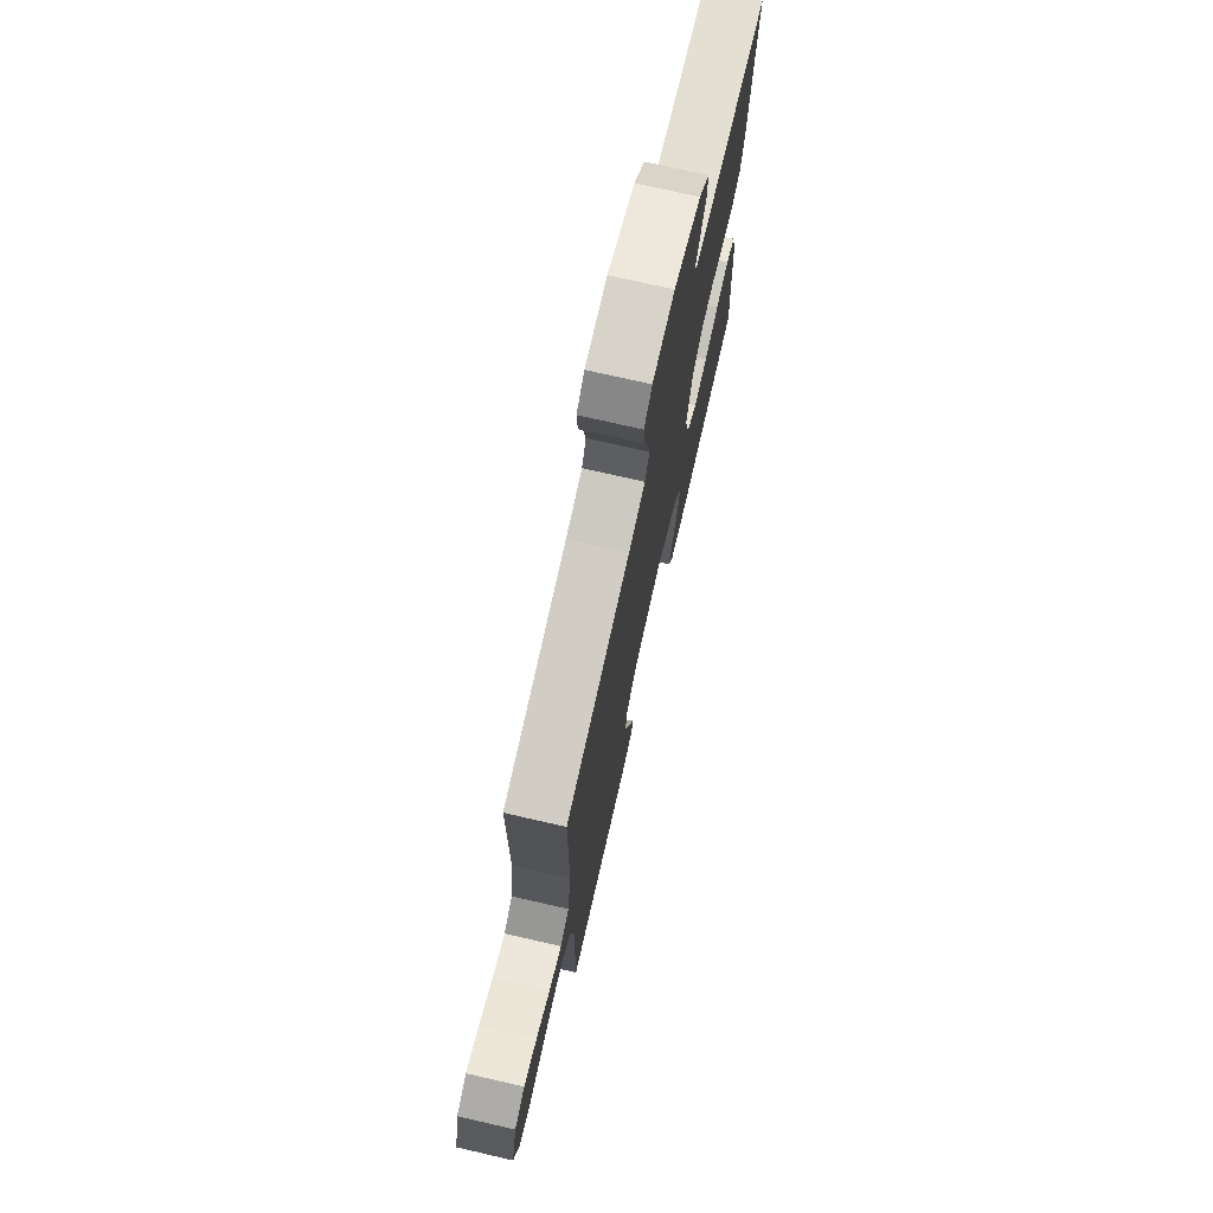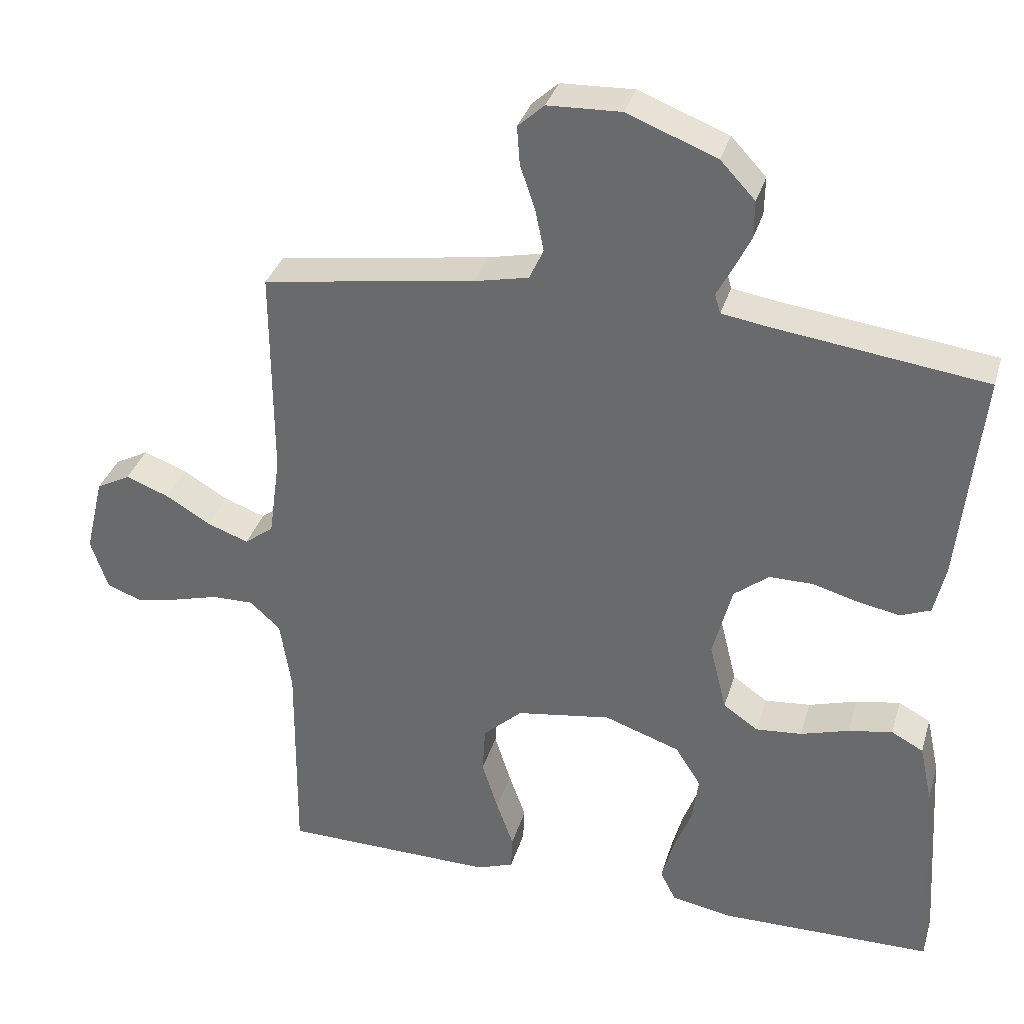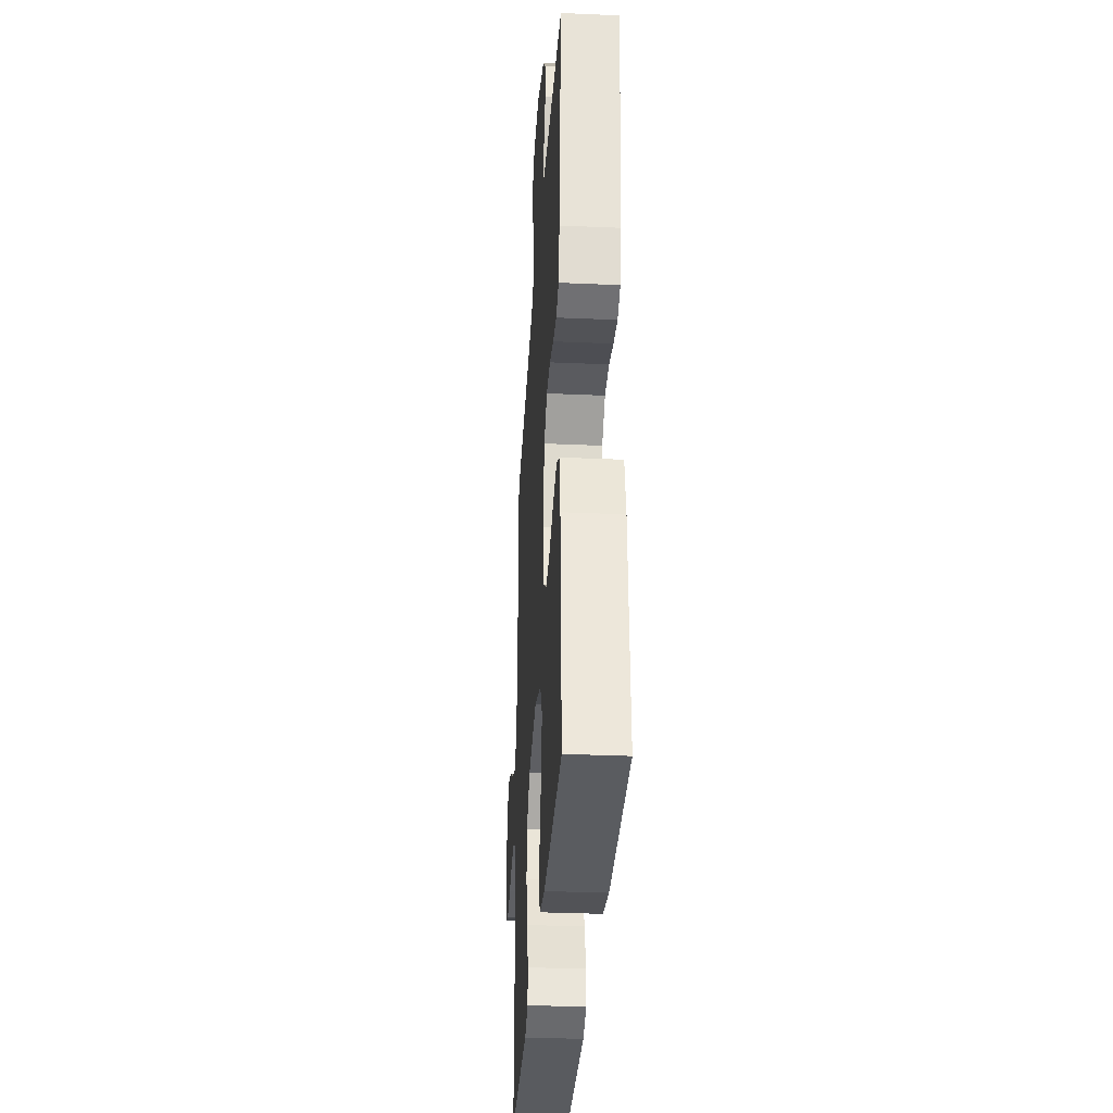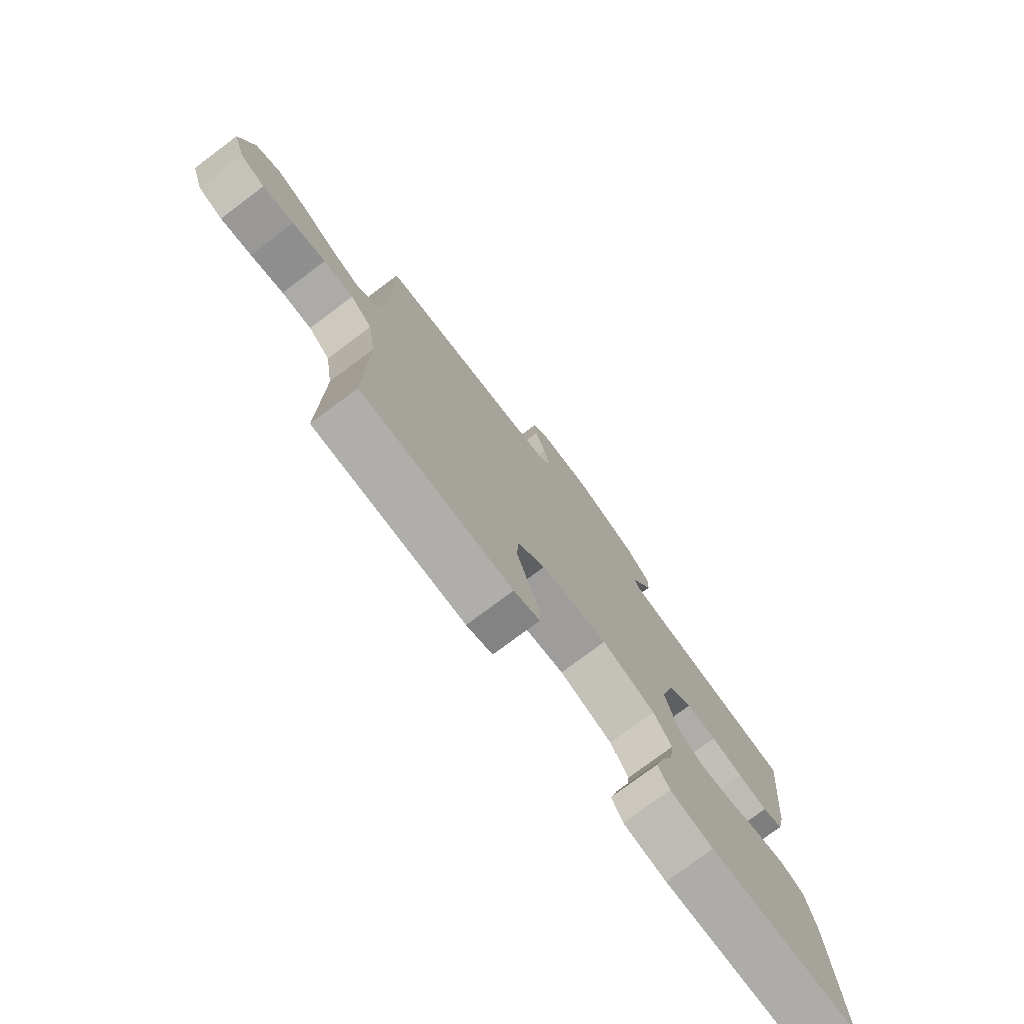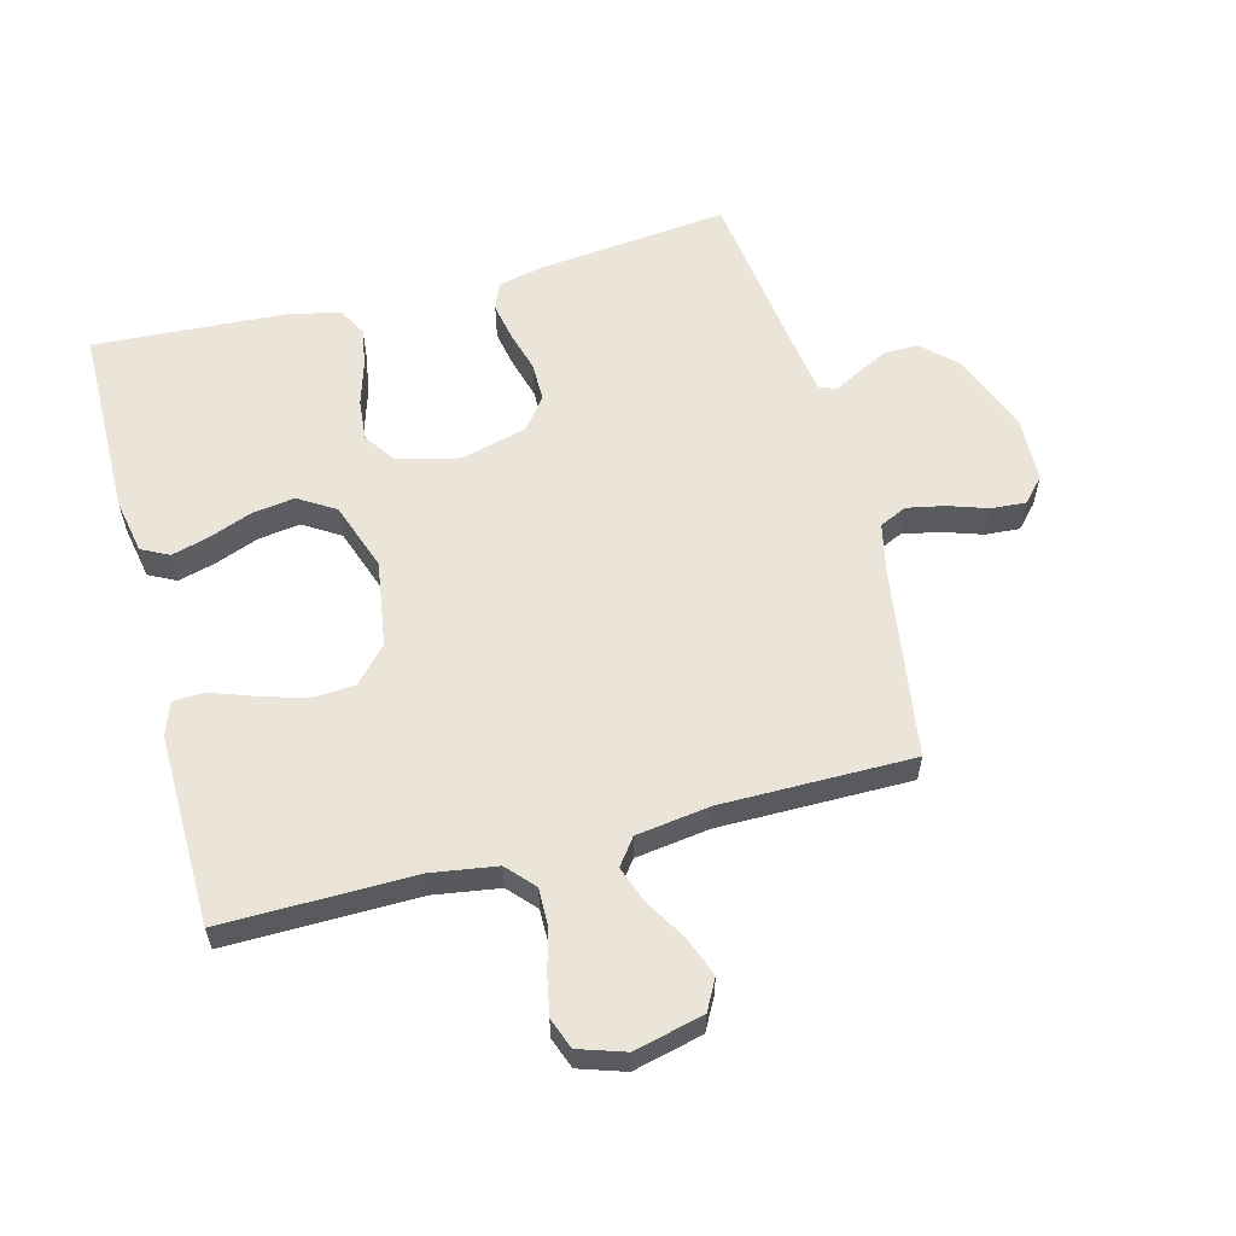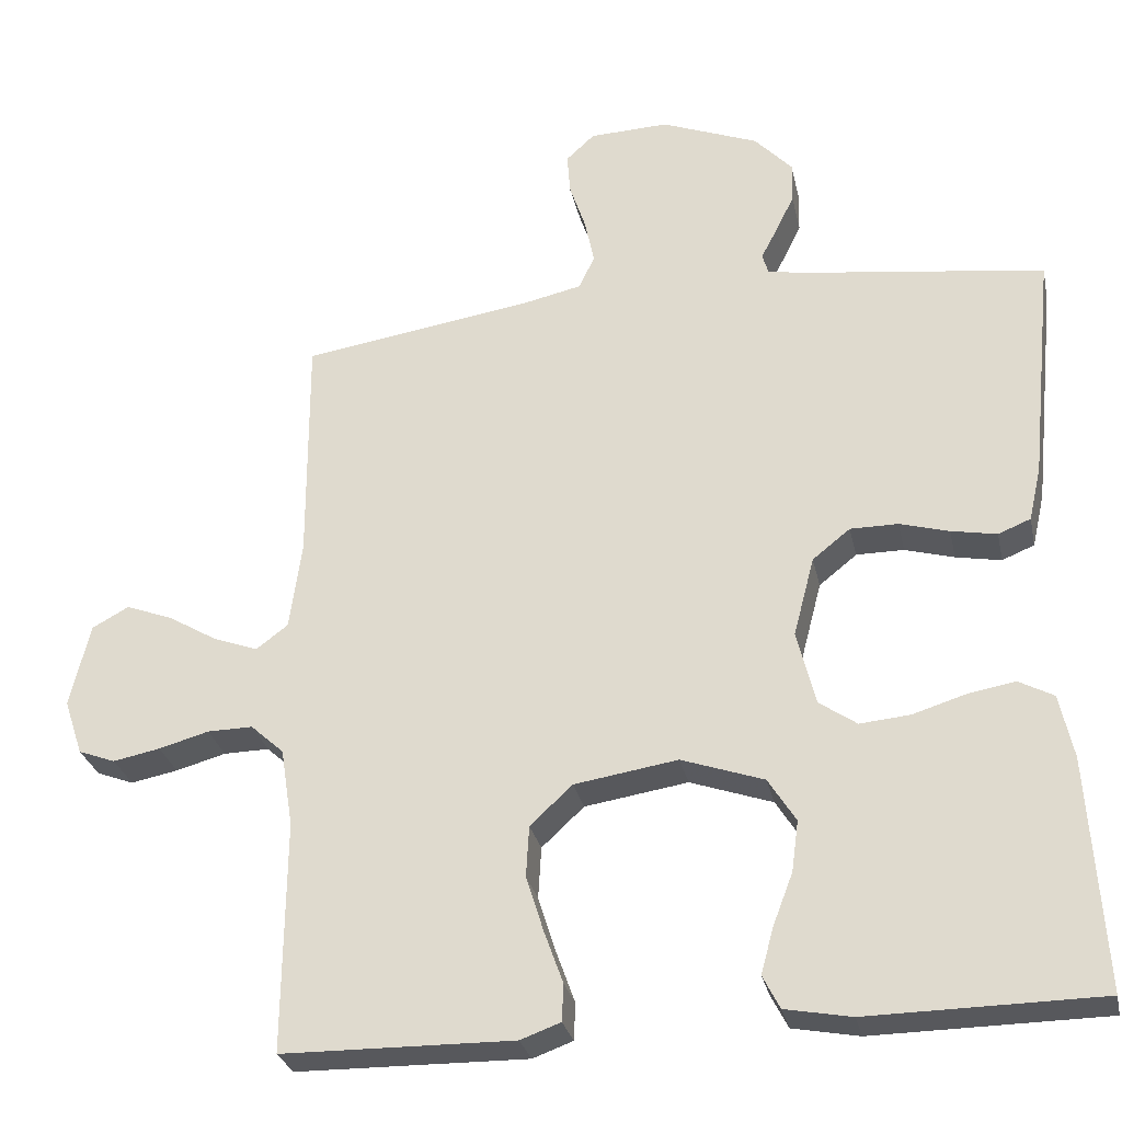
<metadata>
{"format":"obj","ext":"obj","renderer":"f3d","projection":"perspective","resolution":1024,"background":"white","views":[{"elev":74.1,"azim":-77.1,"up":"+Z"},{"elev":34.1,"azim":15.9,"up":"+Z"},{"elev":-32.9,"azim":86.5,"up":"+Z"},{"elev":-77.2,"azim":-53.2,"up":"+Z"},{"elev":58.8,"azim":-104.9,"up":"+Y"},{"elev":-28.6,"azim":12.0,"up":"+Z"}]}
</metadata>
<code>
v 0.5 0.07 -0.5
v 0.2 0.07 -0.504
v 0.114 0.07 -0.488
v 0.092 0.07 -0.445
v 0.108 0.07 -0.386
v 0.134 0.07 -0.318
v 0.143 0.07 -0.252
v 0.107 0.07 -0.195
v 0 0.07 -0.158
v -0.134 0.07 -0.179
v -0.189 0.07 -0.23
v -0.193 0.07 -0.297
v -0.17 0.07 -0.37
v -0.146 0.07 -0.437
v -0.148 0.07 -0.485
v -0.2 0.07 -0.504
v -0.5 0.07 -0.5
v -0.497 0.07 -0.2
v -0.513 0.07 -0.098
v -0.556 0.07 -0.059
v -0.615 0.07 -0.06
v -0.68 0.07 -0.078
v -0.741 0.07 -0.09
v -0.789 0.07 -0.072
v -0.813 0.07 0
v -0.787 0.07 0.109
v -0.739 0.07 0.135
v -0.678 0.07 0.112
v -0.614 0.07 0.074
v -0.556 0.07 0.053
v -0.515 0.07 0.084
v -0.499 0.07 0.2
v -0.5 0.07 0.5
v -0.2 0.07 0.546
v -0.123 0.07 0.563
v -0.103 0.07 0.606
v -0.115 0.07 0.665
v -0.136 0.07 0.727
v -0.14 0.07 0.781
v -0.103 0.07 0.815
v 0 0.07 0.819
v 0.126 0.07 0.77
v 0.175 0.07 0.718
v 0.174 0.07 0.665
v 0.15 0.07 0.616
v 0.129 0.07 0.576
v 0.137 0.07 0.549
v 0.2 0.07 0.539
v 0.5 0.07 0.5
v 0.469 0.07 0.2
v 0.453 0.07 0.13
v 0.411 0.07 0.113
v 0.352 0.07 0.124
v 0.288 0.07 0.142
v 0.226 0.07 0.142
v 0.177 0.07 0.103
v 0.15 0.07 0
v 0.174 0.07 -0.097
v 0.223 0.07 -0.131
v 0.288 0.07 -0.125
v 0.356 0.07 -0.104
v 0.418 0.07 -0.093
v 0.463 0.07 -0.117
v 0.481 0.07 -0.2
v 0.5 0 -0.5
v 0.2 0 -0.504
v 0.114 0 -0.488
v 0.092 0 -0.445
v 0.108 0 -0.386
v 0.134 0 -0.318
v 0.143 0 -0.252
v 0.107 0 -0.195
v 0 0 -0.158
v -0.134 0 -0.179
v -0.189 0 -0.23
v -0.193 0 -0.297
v -0.17 0 -0.37
v -0.146 0 -0.437
v -0.148 0 -0.485
v -0.2 0 -0.504
v -0.5 0 -0.5
v -0.497 0 -0.2
v -0.513 0 -0.098
v -0.556 0 -0.059
v -0.615 0 -0.06
v -0.68 0 -0.078
v -0.741 0 -0.09
v -0.789 0 -0.072
v -0.813 0 0
v -0.787 0 0.109
v -0.739 0 0.135
v -0.678 0 0.112
v -0.614 0 0.074
v -0.556 0 0.053
v -0.515 0 0.084
v -0.499 0 0.2
v -0.5 0 0.5
v -0.2 0 0.546
v -0.123 0 0.563
v -0.103 0 0.606
v -0.115 0 0.665
v -0.136 0 0.727
v -0.14 0 0.781
v -0.103 0 0.815
v 0 0 0.819
v 0.126 0 0.77
v 0.175 0 0.718
v 0.174 0 0.665
v 0.15 0 0.616
v 0.129 0 0.576
v 0.137 0 0.549
v 0.2 0 0.539
v 0.5 0 0.5
v 0.469 0 0.2
v 0.453 0 0.13
v 0.411 0 0.113
v 0.352 0 0.124
v 0.288 0 0.142
v 0.226 0 0.142
v 0.177 0 0.103
v 0.15 0 0
v 0.174 0 -0.097
v 0.223 0 -0.131
v 0.288 0 -0.125
v 0.356 0 -0.104
v 0.418 0 -0.093
v 0.463 0 -0.117
v 0.481 0 -0.2
f 60 61 62 63
f 59 60 63 64
f 51 52 53 54
f 49 50 51 54
f 48 49 54 55
f 47 48 55 56
f 43 44 45 46
f 41 42 43 46
f 37 38 39 40
f 36 37 40 41
f 35 36 41 46
f 32 33 34
f 31 32 34 35
f 26 27 28 29
f 26 29 30
f 25 26 30
f 24 25 30
f 21 22 23 24
f 21 24 30
f 20 21 30 31
f 15 16 17 18
f 13 14 15 18
f 12 13 18 19
f 11 12 19 20
f 3 4 5 6
f 3 6 7
f 2 3 7
f 59 64 1 2
f 58 59 2 7
f 57 58 7 8
f 46 47 56 57
f 46 57 8 9
f 35 46 9 10
f 20 31 35
f 10 11 20 35
f 127 126 125 124
f 128 127 124 123
f 118 117 116 115
f 118 115 114 113
f 119 118 113 112
f 120 119 112 111
f 110 109 108 107
f 110 107 106 105
f 104 103 102 101
f 105 104 101 100
f 110 105 100 99
f 98 97 96
f 99 98 96 95
f 93 92 91 90
f 94 93 90
f 94 90 89
f 94 89 88
f 88 87 86 85
f 94 88 85
f 95 94 85 84
f 82 81 80 79
f 82 79 78 77
f 83 82 77 76
f 84 83 76 75
f 70 69 68 67
f 71 70 67
f 71 67 66
f 66 65 128 123
f 71 66 123 122
f 72 71 122 121
f 121 120 111 110
f 73 72 121 110
f 74 73 110 99
f 99 95 84
f 99 84 75 74
f 1 65 66 2
f 2 66 67 3
f 3 67 68 4
f 4 68 69 5
f 5 69 70 6
f 6 70 71 7
f 7 71 72 8
f 8 72 73 9
f 9 73 74 10
f 10 74 75 11
f 11 75 76 12
f 12 76 77 13
f 13 77 78 14
f 14 78 79 15
f 15 79 80 16
f 16 80 81 17
f 17 81 82 18
f 18 82 83 19
f 19 83 84 20
f 20 84 85 21
f 21 85 86 22
f 22 86 87 23
f 23 87 88 24
f 24 88 89 25
f 25 89 90 26
f 26 90 91 27
f 27 91 92 28
f 28 92 93 29
f 29 93 94 30
f 30 94 95 31
f 31 95 96 32
f 32 96 97 33
f 33 97 98 34
f 34 98 99 35
f 35 99 100 36
f 36 100 101 37
f 37 101 102 38
f 38 102 103 39
f 39 103 104 40
f 40 104 105 41
f 41 105 106 42
f 42 106 107 43
f 43 107 108 44
f 44 108 109 45
f 45 109 110 46
f 46 110 111 47
f 47 111 112 48
f 48 112 113 49
f 49 113 114 50
f 50 114 115 51
f 51 115 116 52
f 52 116 117 53
f 53 117 118 54
f 54 118 119 55
f 55 119 120 56
f 56 120 121 57
f 57 121 122 58
f 58 122 123 59
f 59 123 124 60
f 60 124 125 61
f 61 125 126 62
f 62 126 127 63
f 63 127 128 64
f 64 128 65 1

</code>
